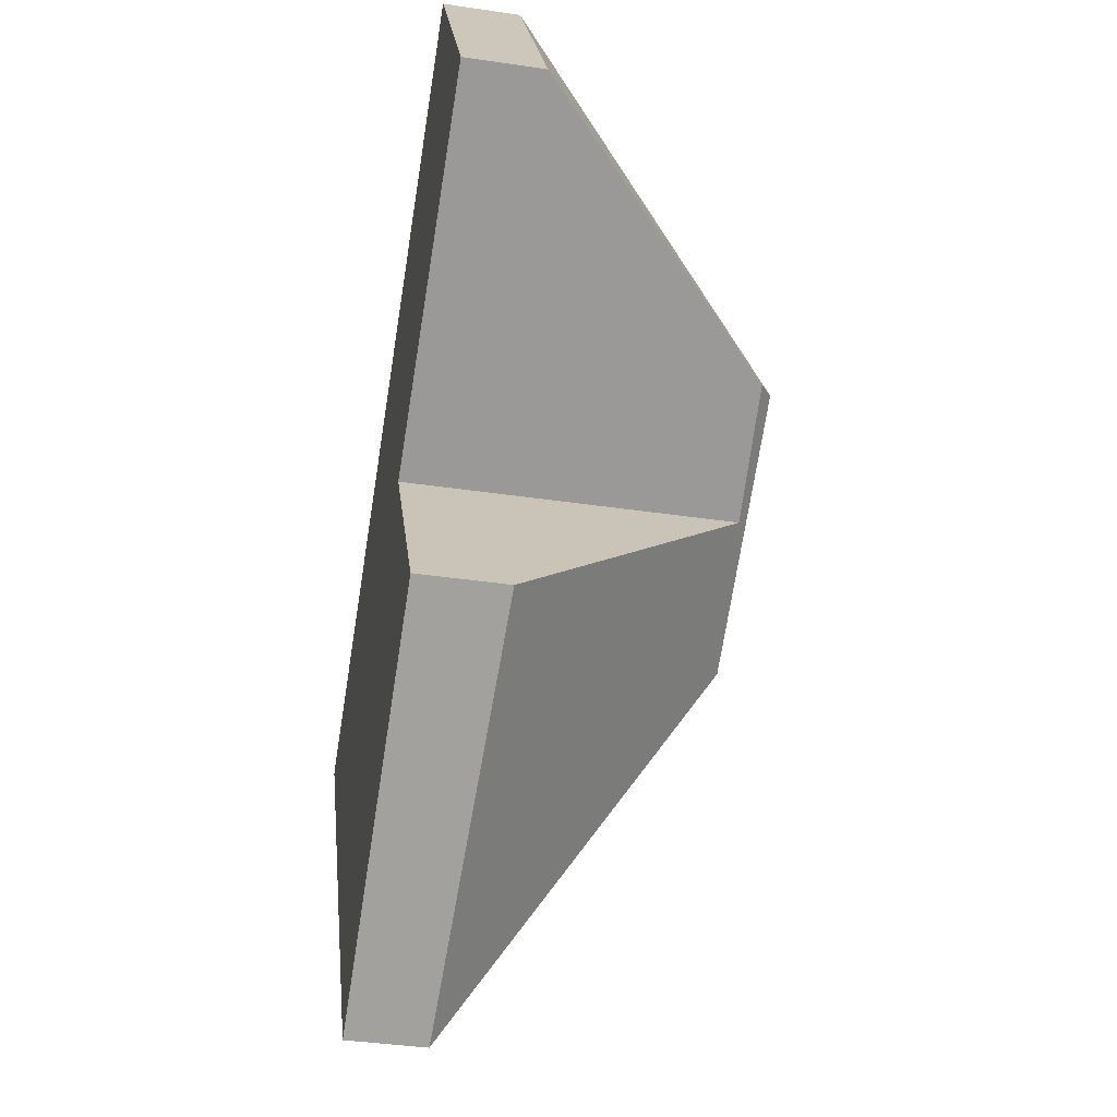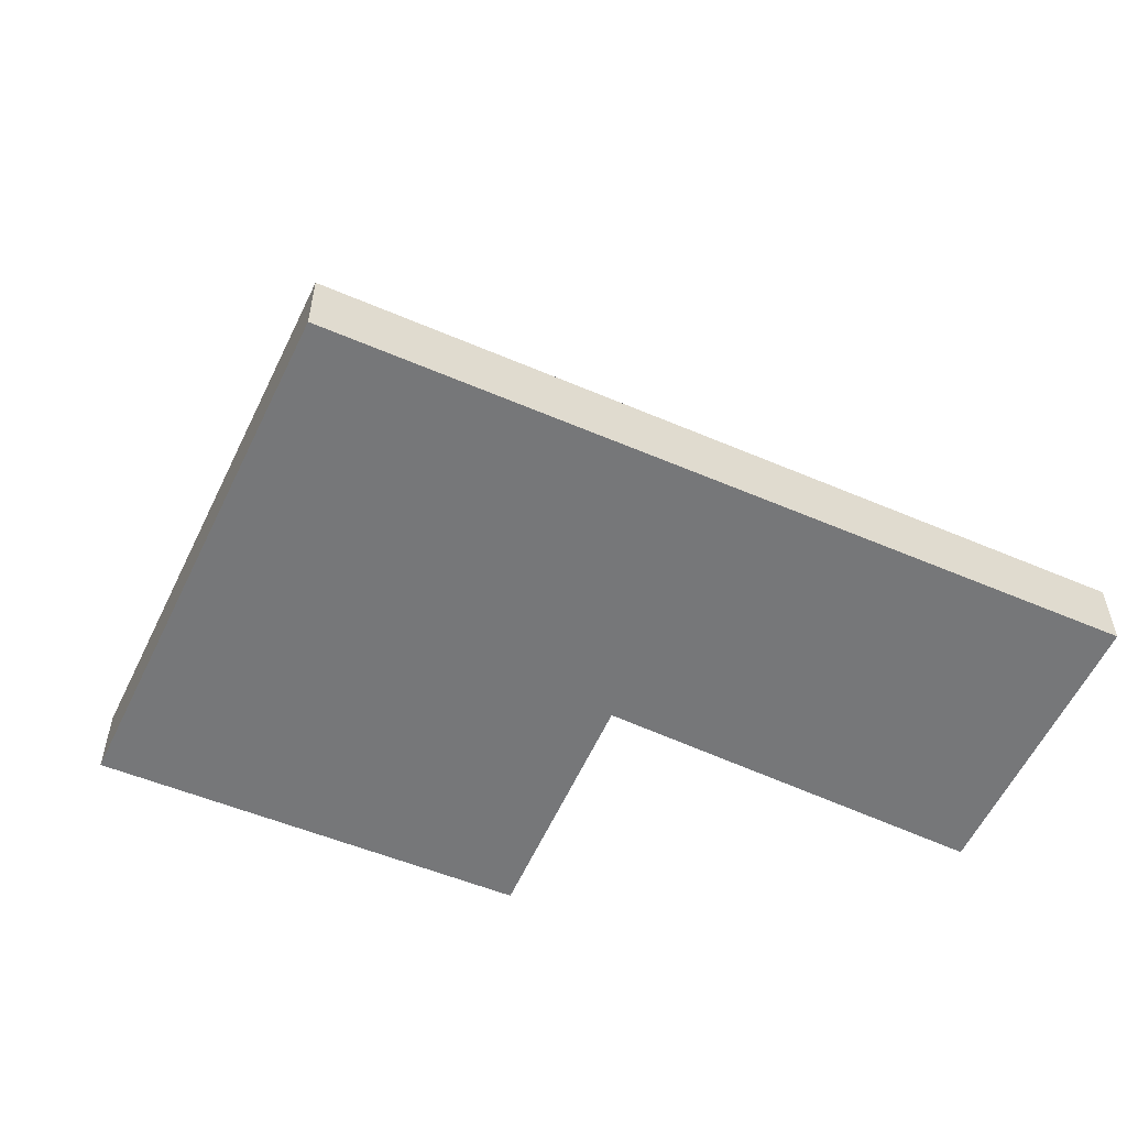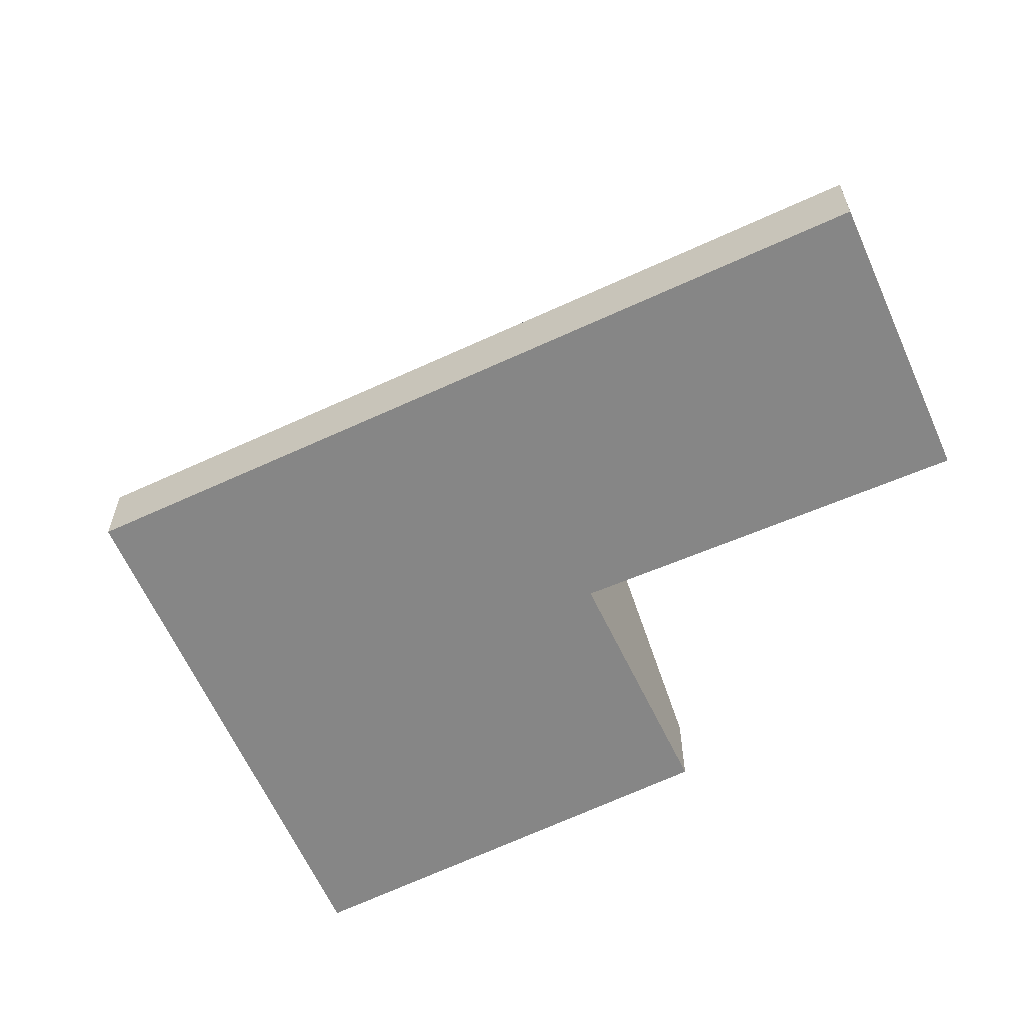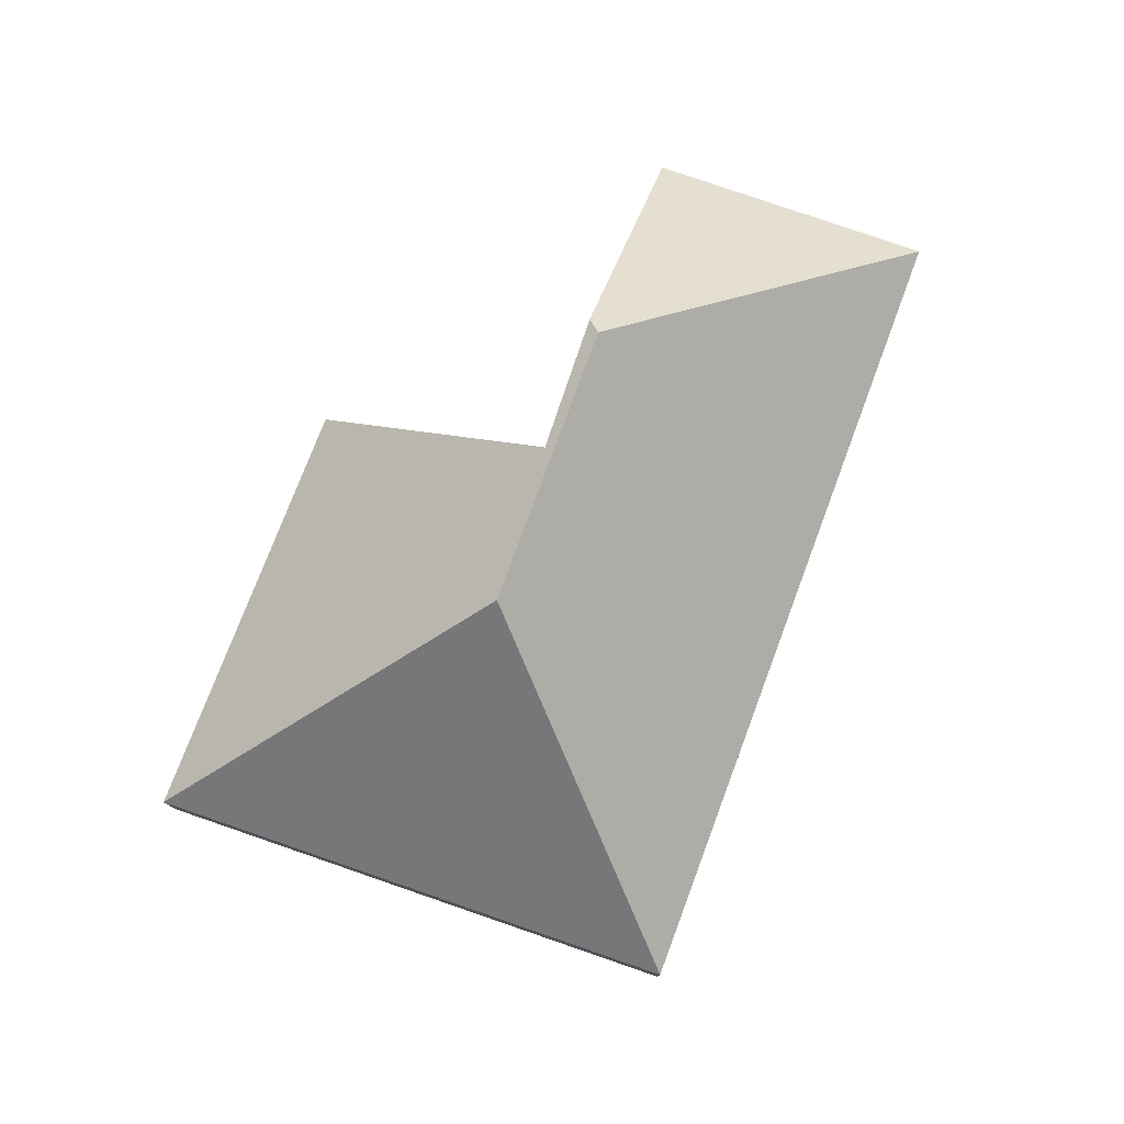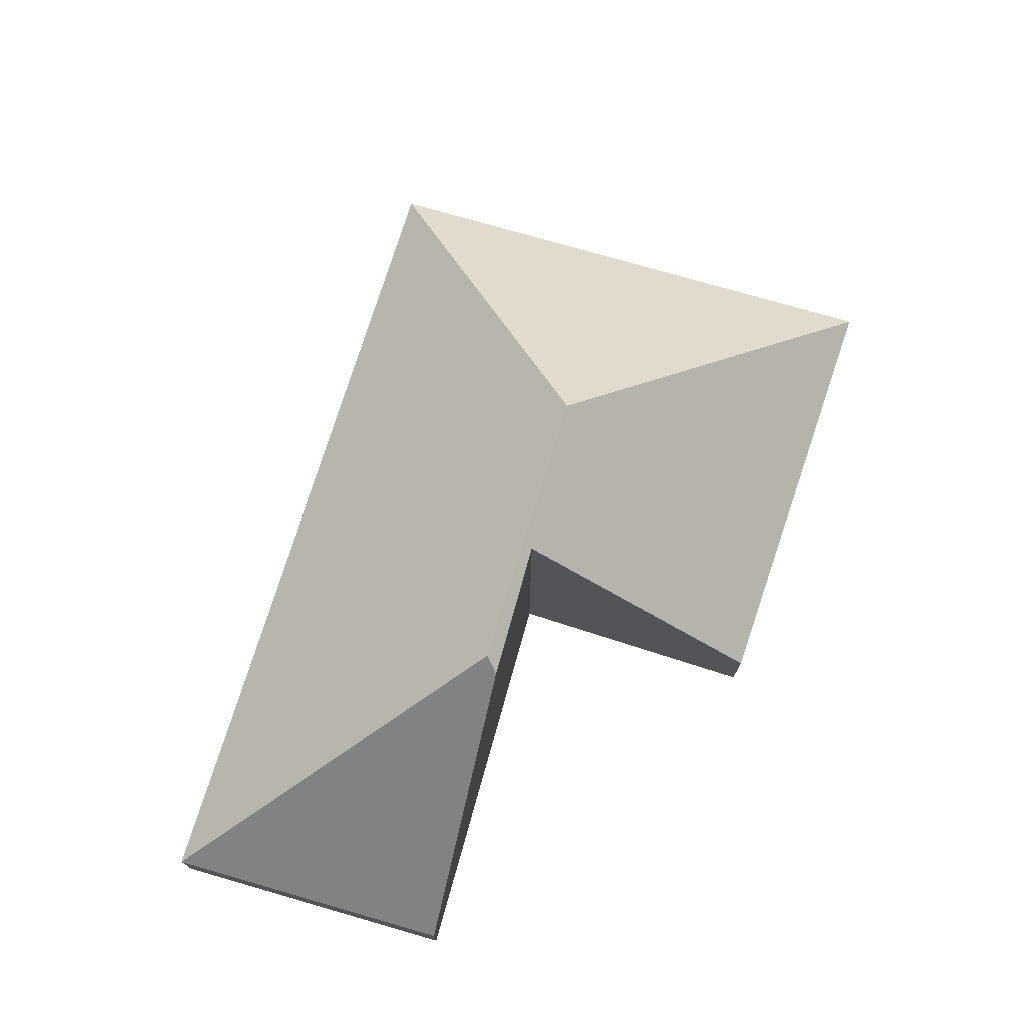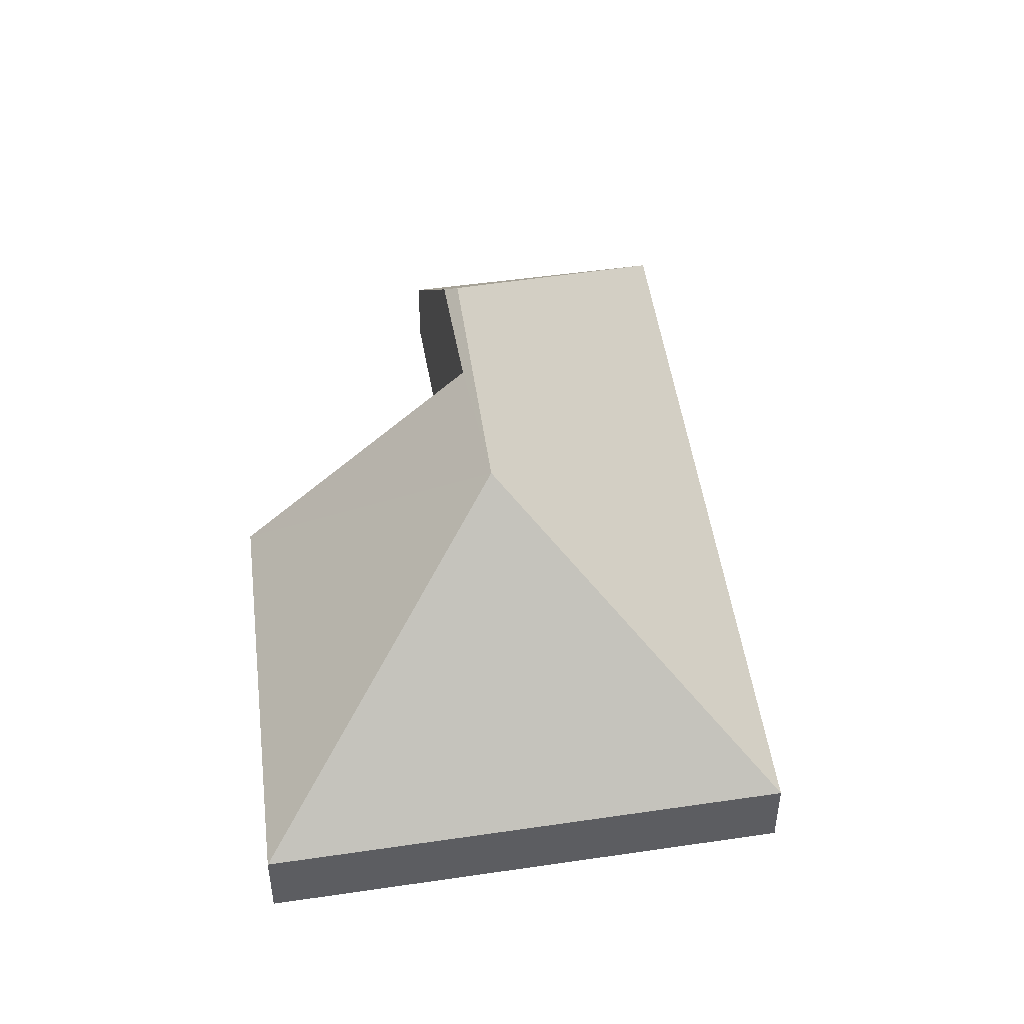
<metadata>
{"format":"obj","ext":"obj","renderer":"f3d","projection":"perspective","resolution":1024,"background":"white","views":[{"elev":-38.8,"azim":79.4,"up":"+Z"},{"elev":-57.1,"azim":-56.1,"up":"+Y"},{"elev":-62.0,"azim":-6.8,"up":"+Y"},{"elev":78.9,"azim":-101.7,"up":"+Y"},{"elev":75.3,"azim":75.4,"up":"+Y"},{"elev":49.1,"azim":-130.0,"up":"+Y"}]}
</metadata>
<code>
v  5.672 2.893 0.496
v  6.338 0.692 3.968
v  7.697 0.699 1.678
v  5.507 3.007 0.537
v  0 0.699 4.28e-17
v  3.347 3.007 -0.807
v  4.604 2.926 -0.127
v  5.82 0.794 -2.053
v  2.511 0.699 -4.232
v  5.82 1.257e-16 -2.053
v  2.511 2.591e-16 -4.232
v  7.697 -1.027e-16 1.678
v  5.672 -3.037e-17 0.496
v  4.604 7.777e-18 -0.127
v  0 0 0
v  6.338 -2.43e-16 3.968
g defaultobject
f 1 2 3
f 2 1 4
f 4 5 2
f 5 4 6
f 4 1 6
f 7 6 1
f 8 6 7
f 9 6 8
f 6 9 5
f 10 9 8
f 9 10 11
f 12 1 3
f 1 12 13
f 1 13 7
f 7 13 14
f 11 5 9
f 5 11 15
f 15 2 5
f 2 15 16
f 2 12 3
f 12 2 16
f 14 8 7
f 8 14 10
f 15 12 16
f 12 15 13
f 13 15 14
f 14 15 10
f 10 15 11

</code>
